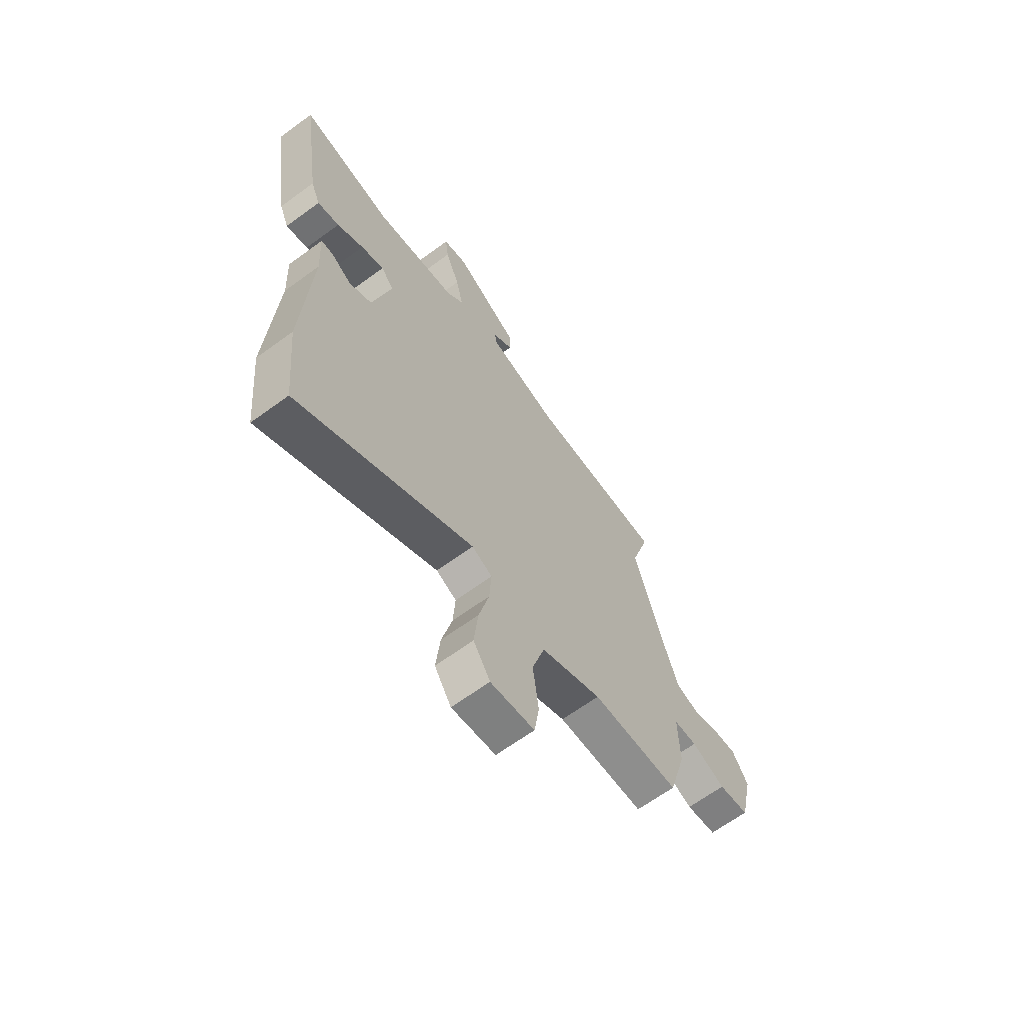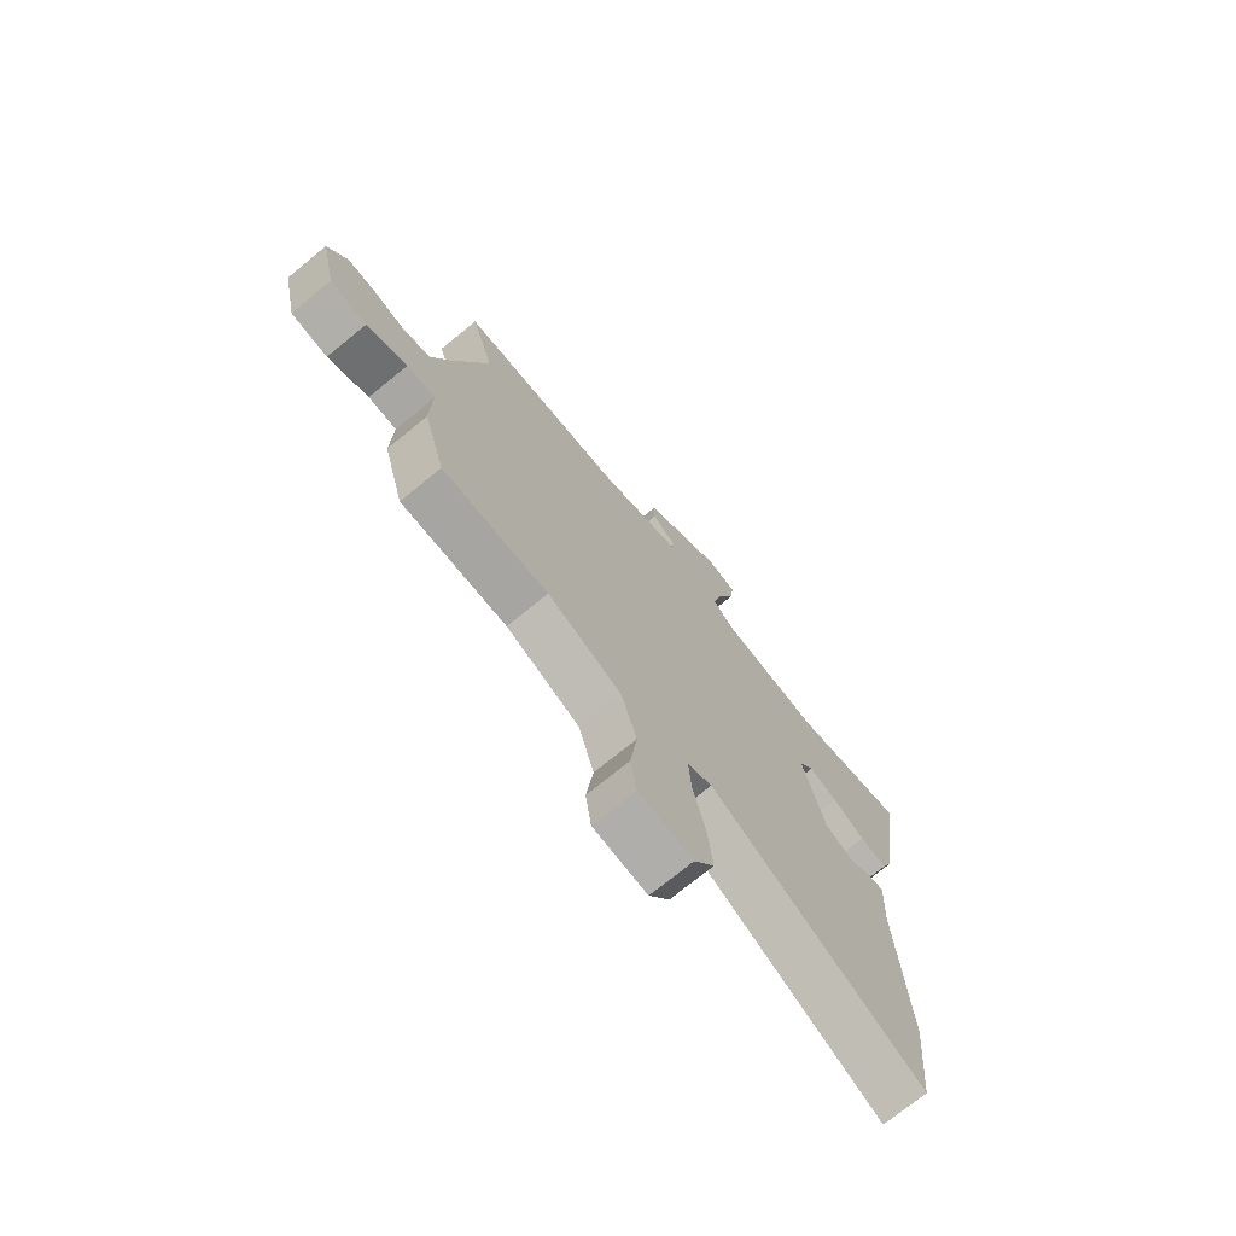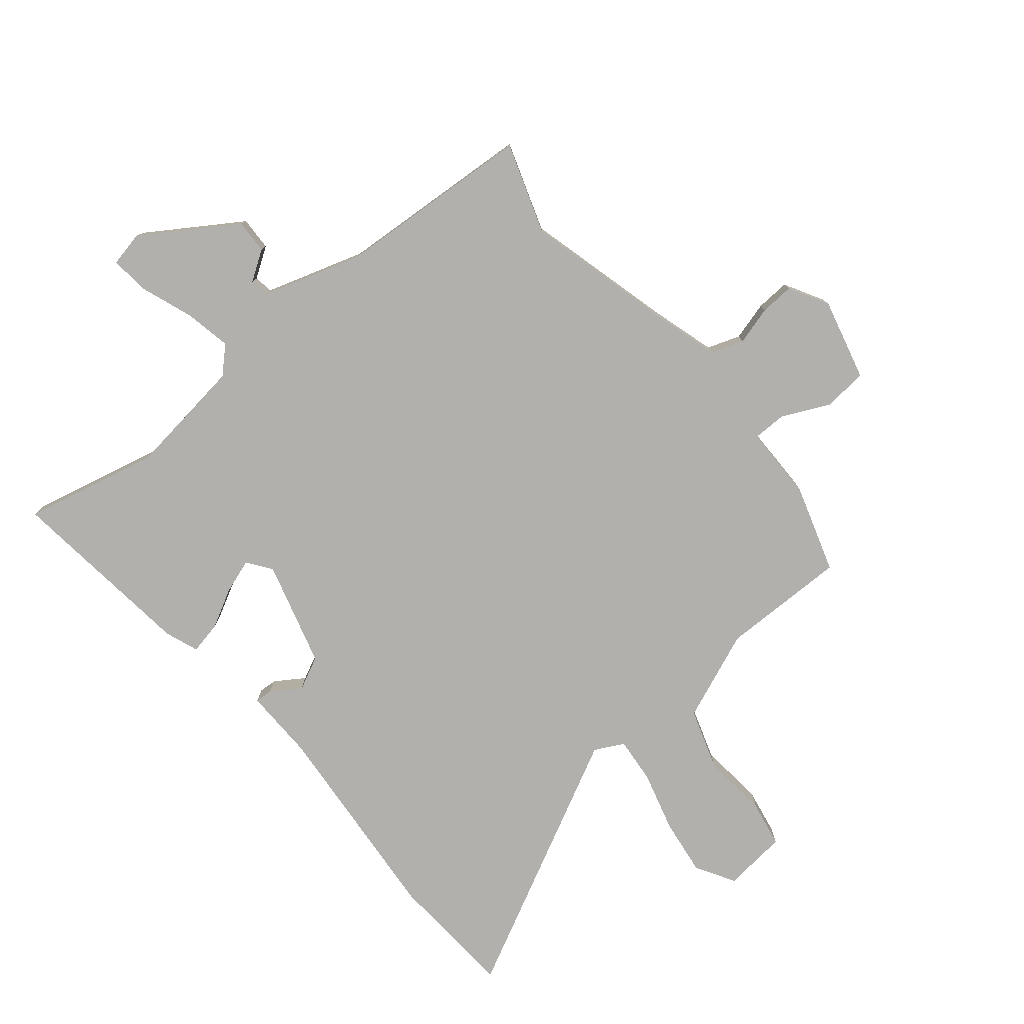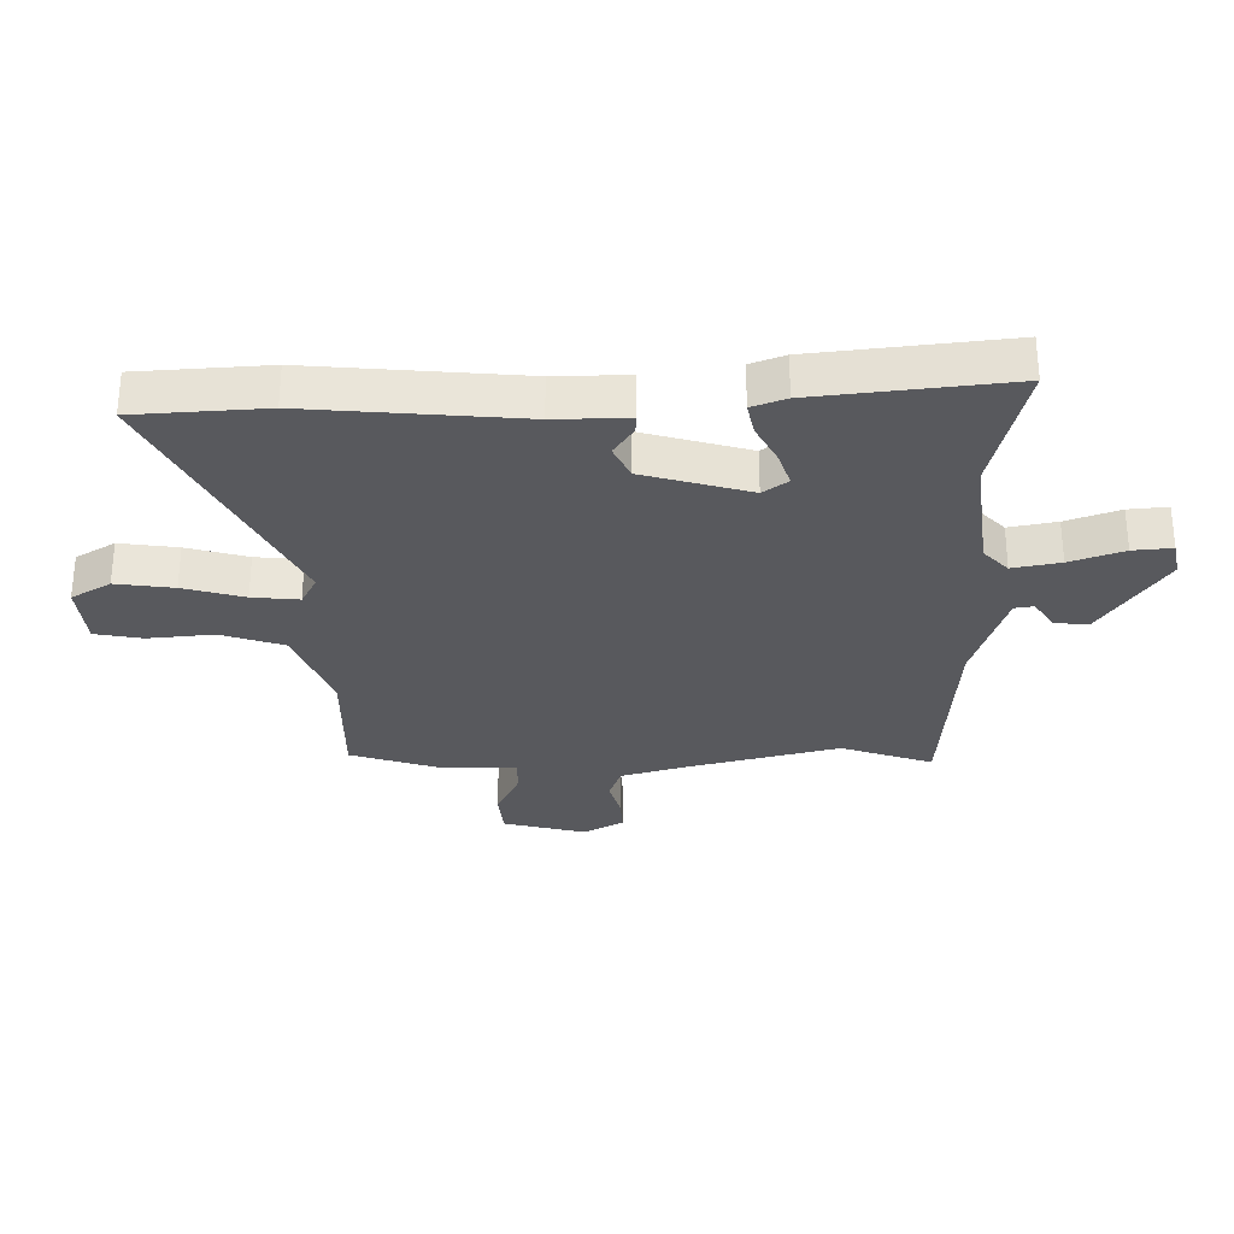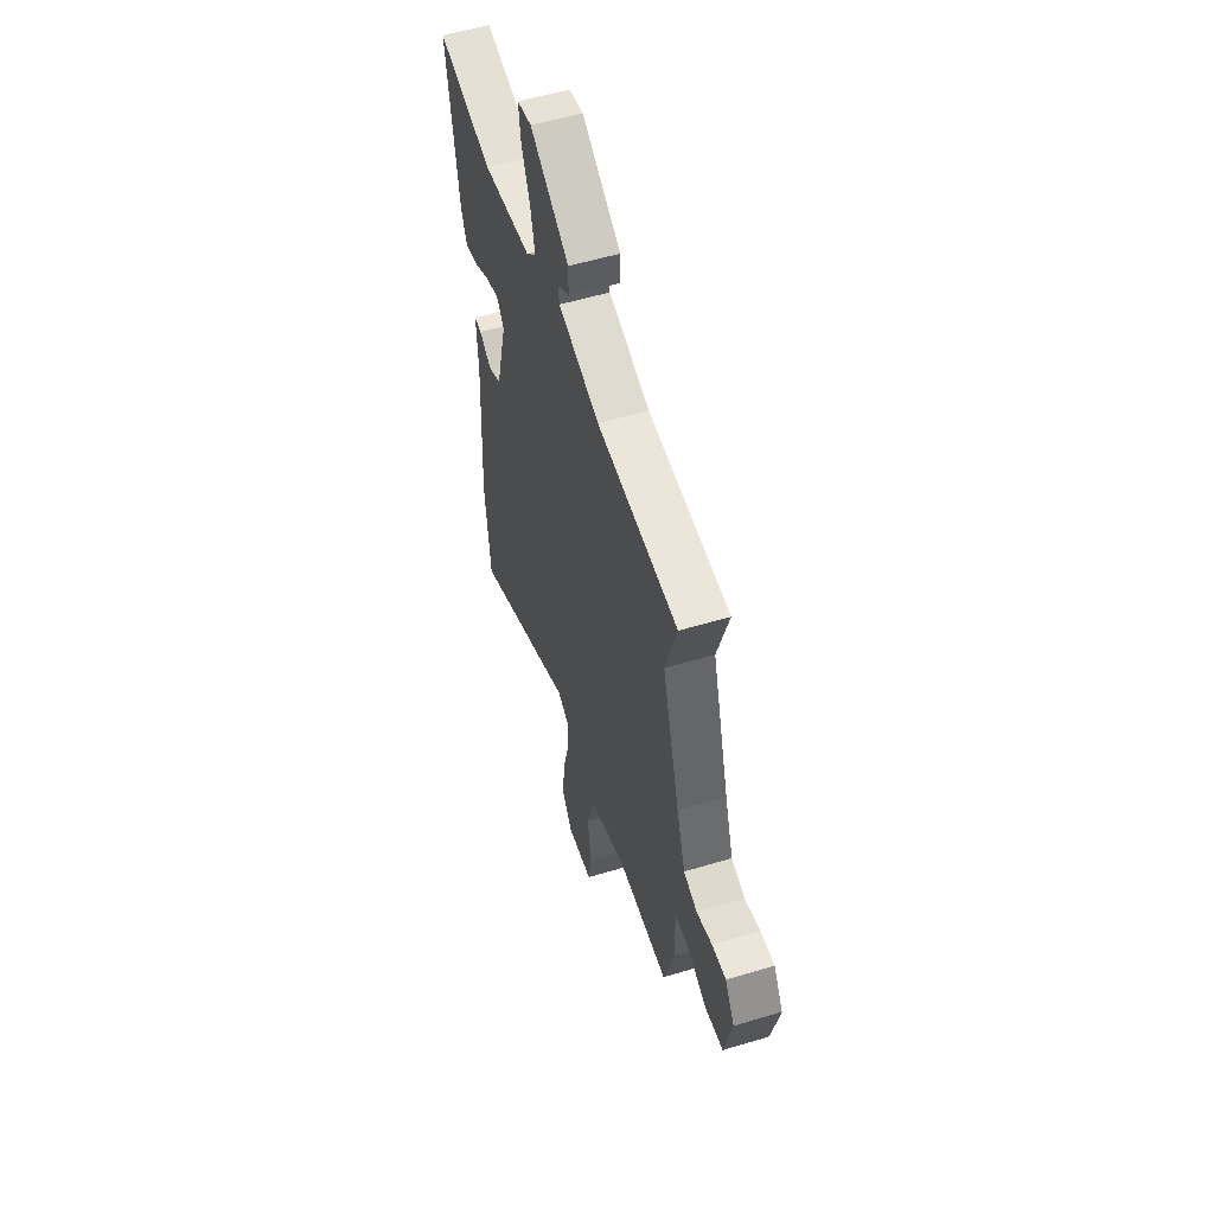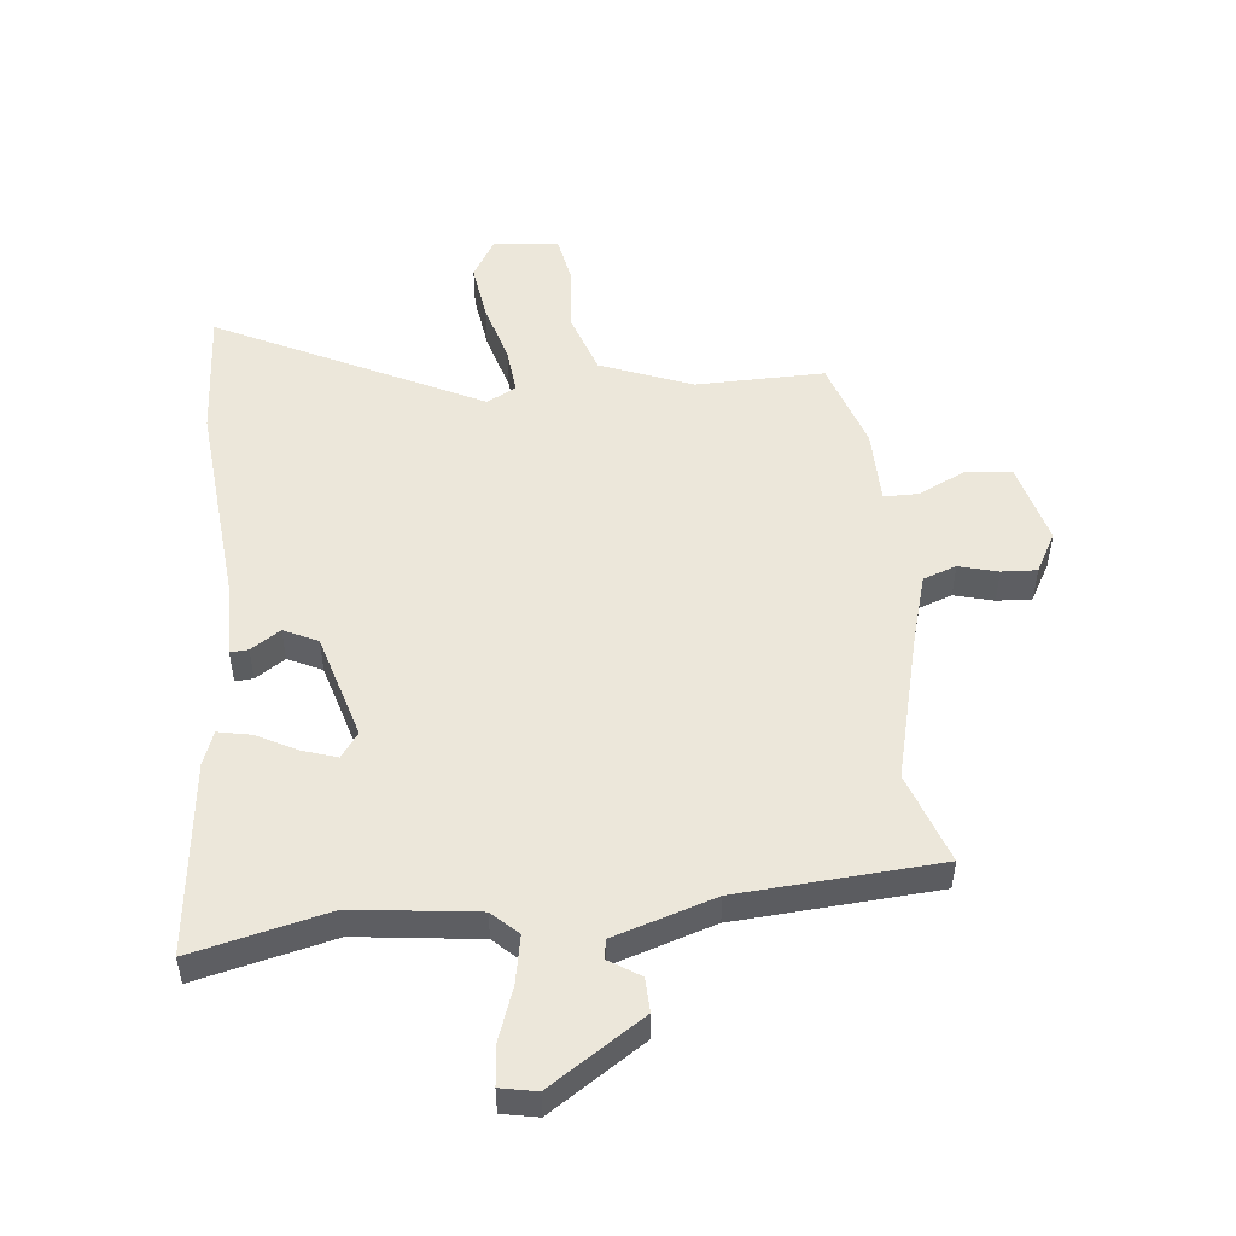
<metadata>
{"format":"obj","ext":"obj","renderer":"f3d","projection":"perspective","resolution":1024,"background":"white","views":[{"elev":-65.6,"azim":-53.7,"up":"+Z"},{"elev":-73.1,"azim":129.2,"up":"+Z"},{"elev":-78.7,"azim":37.9,"up":"+Y"},{"elev":-30.2,"azim":-91.2,"up":"+Y"},{"elev":55.6,"azim":72.5,"up":"+Z"},{"elev":50.9,"azim":-7.9,"up":"+Y"}]}
</metadata>
<code>
v -0.586 0.07 0.517
v -0.358 0.07 0.471
v -0.156 0.07 0.503
v -0.115 0.07 0.545
v -0.133 0.07 0.624
v -0.168 0.07 0.712
v -0.176 0.07 0.777
v -0.117 0.07 0.791
v 0.043 0.07 0.693
v 0.043 0.07 0.636
v -0.007 0.07 0.601
v -0.001 0.07 0.569
v 0.169 0.07 0.521
v 0.503 0.07 0.509
v 0.456 0.07 0.355
v 0.528 0.07 0.107
v 0.564 0.07 -0.003
v 0.62 0.07 -0.021
v 0.684 0.07 -0.001
v 0.742 0.07 0.004
v 0.781 0.07 -0.061
v 0.75 0.07 -0.2
v 0.676 0.07 -0.21
v 0.594 0.07 -0.174
v 0.537 0.07 -0.176
v 0.54 0.07 -0.301
v 0.497 0.07 -0.452
v 0.283 0.07 -0.456
v 0.134 0.07 -0.521
v 0.103 0.07 -0.626
v 0.117 0.07 -0.736
v 0.105 0.07 -0.815
v -0.003 0.07 -0.829
v -0.044 0.07 -0.765
v -0.034 0.07 -0.668
v -0.009 0.07 -0.566
v -0.004 0.07 -0.488
v -0.054 0.07 -0.464
v -0.481 0.07 -0.695
v -0.502 0.07 -0.479
v -0.483 0.07 -0.127
v -0.489 0.07 -0.005
v -0.459 0.07 -0.006
v -0.409 0.07 -0.037
v -0.354 0.07 -0.008
v -0.309 0.07 0.171
v -0.34 0.07 0.211
v -0.397 0.07 0.19
v -0.462 0.07 0.153
v -0.516 0.07 0.14
v -0.539 0.07 0.196
v -0.586 0 0.517
v -0.358 0 0.471
v -0.156 0 0.503
v -0.115 0 0.545
v -0.133 0 0.624
v -0.168 0 0.712
v -0.176 0 0.777
v -0.117 0 0.791
v 0.043 0 0.693
v 0.043 0 0.636
v -0.007 0 0.601
v -0.001 0 0.569
v 0.169 0 0.521
v 0.503 0 0.509
v 0.456 0 0.355
v 0.528 0 0.107
v 0.564 0 -0.003
v 0.62 0 -0.021
v 0.684 0 -0.001
v 0.742 0 0.004
v 0.781 0 -0.061
v 0.75 0 -0.2
v 0.676 0 -0.21
v 0.594 0 -0.174
v 0.537 0 -0.176
v 0.54 0 -0.301
v 0.497 0 -0.452
v 0.283 0 -0.456
v 0.134 0 -0.521
v 0.103 0 -0.626
v 0.117 0 -0.736
v 0.105 0 -0.815
v -0.003 0 -0.829
v -0.044 0 -0.765
v -0.034 0 -0.668
v -0.009 0 -0.566
v -0.004 0 -0.488
v -0.054 0 -0.464
v -0.481 0 -0.695
v -0.502 0 -0.479
v -0.483 0 -0.127
v -0.489 0 -0.005
v -0.459 0 -0.006
v -0.409 0 -0.037
v -0.354 0 -0.008
v -0.309 0 0.171
v -0.34 0 0.211
v -0.397 0 0.19
v -0.462 0 0.153
v -0.516 0 0.14
v -0.539 0 0.196
f 51 1 2
f 50 51 2
f 49 50 2
f 48 49 2
f 47 48 2 3
f 46 47 3 4
f 45 46 4
f 41 42 43 44
f 41 44 45
f 40 41 45
f 39 40 45
f 38 39 45
f 37 38 45 4
f 34 35 36
f 33 34 36
f 32 33 36
f 31 32 36
f 30 31 36
f 29 30 36 37
f 28 29 37 4
f 28 4 5
f 27 28 5
f 26 27 5
f 25 26 5
f 22 23 24
f 21 22 24
f 20 21 24
f 19 20 24
f 18 19 24
f 17 18 24 25
f 25 5 6
f 17 25 6
f 16 17 6
f 13 14 15
f 12 13 15 16
f 9 10 11
f 8 9 11
f 7 8 11
f 6 7 11
f 6 11 12
f 6 12 16
f 53 52 102
f 53 102 101
f 53 101 100
f 53 100 99
f 54 53 99 98
f 55 54 98 97
f 55 97 96
f 95 94 93 92
f 96 95 92
f 96 92 91
f 96 91 90
f 96 90 89
f 55 96 89 88
f 87 86 85
f 87 85 84
f 87 84 83
f 87 83 82
f 87 82 81
f 88 87 81 80
f 55 88 80 79
f 56 55 79
f 56 79 78
f 56 78 77
f 56 77 76
f 75 74 73
f 75 73 72
f 75 72 71
f 75 71 70
f 75 70 69
f 76 75 69 68
f 57 56 76
f 57 76 68
f 57 68 67
f 66 65 64
f 67 66 64 63
f 62 61 60
f 62 60 59
f 62 59 58
f 62 58 57
f 63 62 57
f 67 63 57
f 1 52 53 2
f 2 53 54 3
f 3 54 55 4
f 4 55 56 5
f 5 56 57 6
f 6 57 58 7
f 7 58 59 8
f 8 59 60 9
f 9 60 61 10
f 10 61 62 11
f 11 62 63 12
f 12 63 64 13
f 13 64 65 14
f 14 65 66 15
f 15 66 67 16
f 16 67 68 17
f 17 68 69 18
f 18 69 70 19
f 19 70 71 20
f 20 71 72 21
f 21 72 73 22
f 22 73 74 23
f 23 74 75 24
f 24 75 76 25
f 25 76 77 26
f 26 77 78 27
f 27 78 79 28
f 28 79 80 29
f 29 80 81 30
f 30 81 82 31
f 31 82 83 32
f 32 83 84 33
f 33 84 85 34
f 34 85 86 35
f 35 86 87 36
f 36 87 88 37
f 37 88 89 38
f 38 89 90 39
f 39 90 91 40
f 40 91 92 41
f 41 92 93 42
f 42 93 94 43
f 43 94 95 44
f 44 95 96 45
f 45 96 97 46
f 46 97 98 47
f 47 98 99 48
f 48 99 100 49
f 49 100 101 50
f 50 101 102 51
f 51 102 52 1

</code>
